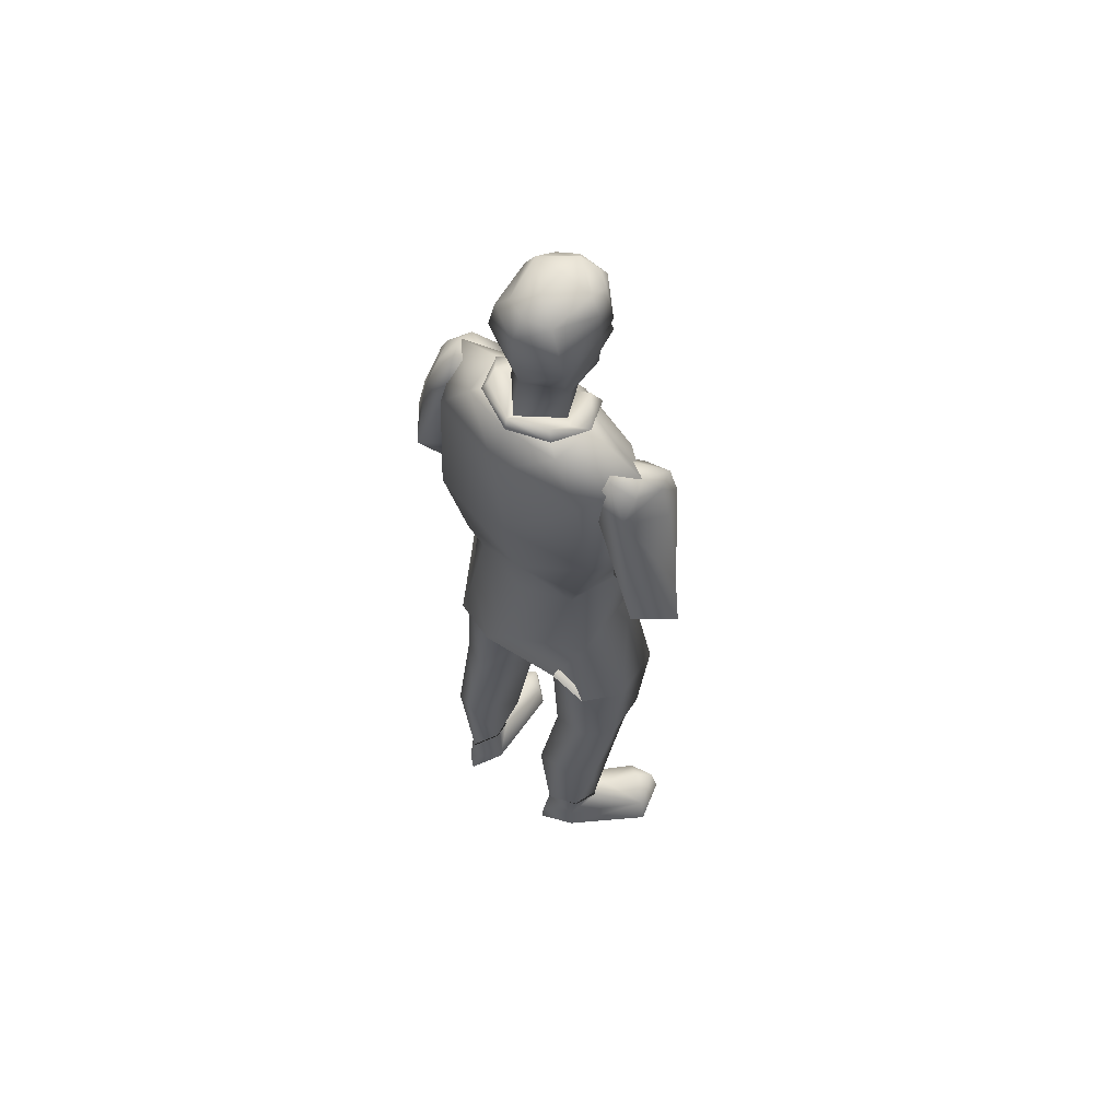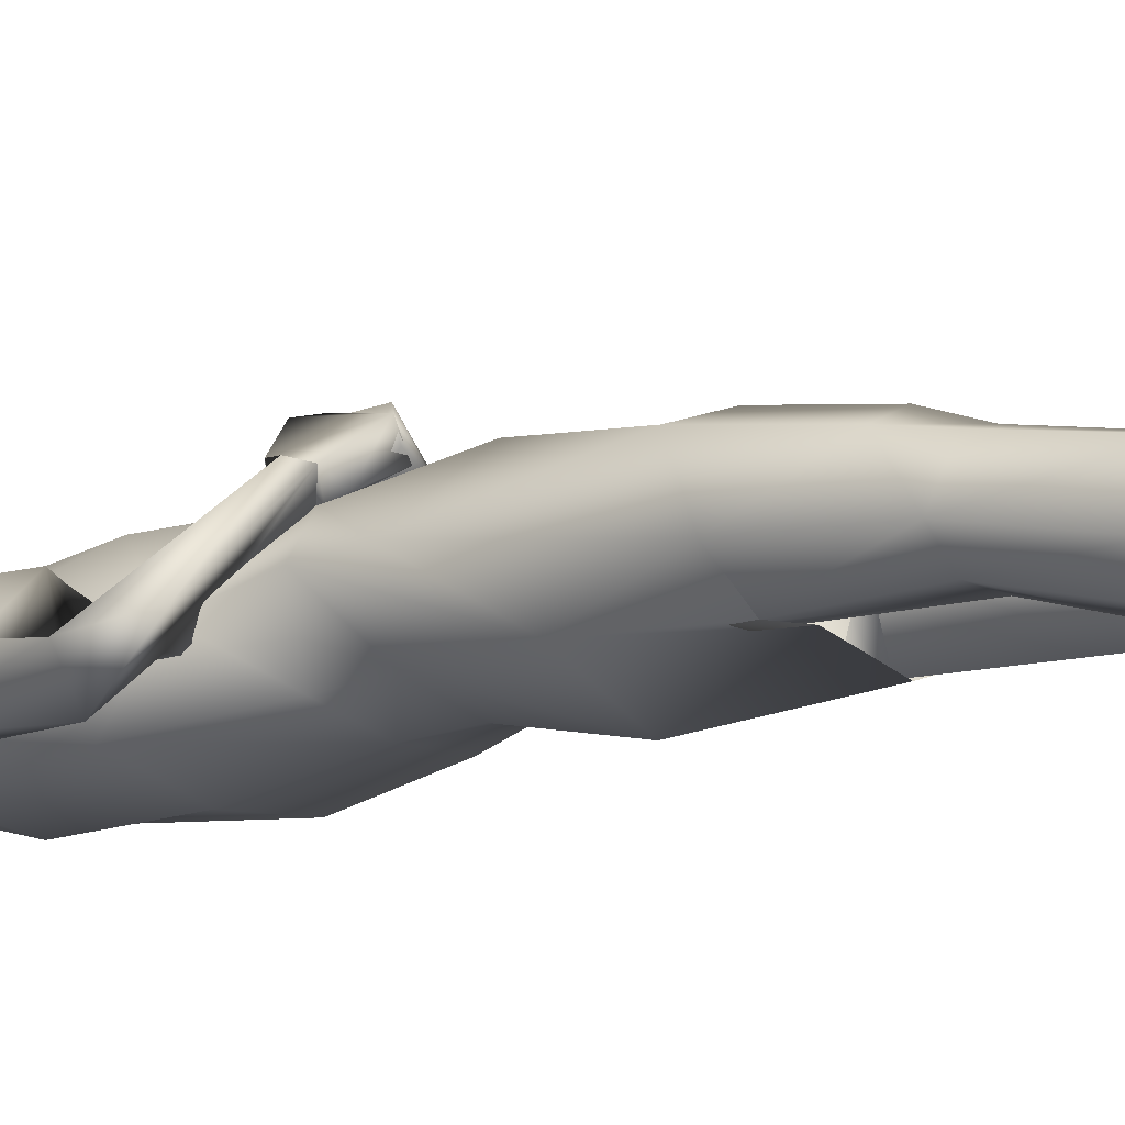
<metadata>
{"format":"obj","ext":"obj","renderer":"f3d","projection":"perspective","resolution":1024,"background":"white","views":[{"elev":62.0,"azim":-144.7,"up":"+Y"},{"elev":-16.2,"azim":-57.3,"up":"+Z"}]}
</metadata>
<code>
v 3.929 24.12 2.352
v 3.807 24.1 -0.8057
v 3.208 24.24 -0.2811
v 0.1758 24.16 -1.879
v 0.3062 20.44 -2.975
v -3.666 23.8 -1.687
v -5.997 20.85 -2.647
v -8.666 22.82 0.8254
v -6.867 12.67 -2.114
v -7.518 9.407 1.443
v -5.057 5.579 -1.089
v -6.778 5.266 2.78
v -8.224 8.864 0.0914
v -6.267 20.67 -1.321
v -6.603 17.52 0.7573
v -5.989 22.7 1.138
v -7.286 23.12 -0.8041
v -8.714 22.77 0.8216
v -8.945 21.95 -0.2428
v -9.772 21.48 1.612
v -8.746 20.1 -1.309
v -10.63 19.39 1.295
v -12.23 13.51 0.2563
v 8.418 21.56 2.843
v 7.904 21.77 0.8414
v 7.193 23.05 2.718
v 6.476 23.33 0.8489
v 8.241 19.81 -0.05907
v 6.067 20.68 -0.6783
v 10.08 10.02 0.4418
v 7.748 9.119 2.667
v 8.611 7.366 1.958
v 2.285 5.912 8.448
v 2.558 7.071 8.623
v 7.149 23.05 2.713
v 6.038 21.16 -1.182
v 5.733 12.6 -2.099
v -0.2169 12.82 -2.946
v -0.2172 5.469 -1.658
v -3.445 6.485 5.828
v -3.853 6.162 7.086
v -7.27 8.971 0.2207
v -10.41 6.985 0.9409
v -10.54 10.18 -2.494
v -13.07 9.67 -0.3911
v 12.22 9.658 3.44
v 11.21 13.63 3.157
v 9.221 19.83 3.019
v 2.092 6.385 6.967
v 1.86 8.155 6.949
v 1.842 7.97 6.717
v 2.095 8.128 8.271
v 2.002 8.242 8.339
v 4.633 5.569 -1.077
v 6.772 9.417 1.446
v -2.857 24.24 -1.023
v -4.336 24 1.37
v -3.758 8.388 7.668
v -3.172 8.512 6.442
v -3.331 8.592 7.063
v -3.027 8.567 6.455
v 4.286 23.26 2.375
v 5.192 16.87 2.173
v 6.674 10.17 2.792
v -4.064 7.493 7.543
v 6.102 5.596 2.753
v 0.4331 -11.79 2.156
v 1.433 -18.84 1.994
v 3.091 -10.81 5.833
v 3.532 -16.76 4.958
v 3.841 -19.54 3.926
v 6.542 -16.73 4.974
v 6.191 -19.46 4.304
v 7.68 -18.37 2.117
v 6.036 -26.03 3.07
v 7.487 -25.21 0.5354
v 6.399 -33.77 1.462
v 6.356 -33.67 -0.5738
v 3.817 -26.2 2.607
v 1.887 -25.28 0.2856
v 4.34 -33.87 1.099
v 5.885 -9.919 6.1
v 7.648 -10.98 2.73
v 3.826 -33.71 -0.3611
v 6.439 -37.61 -0.6498
v 7.722 -35.7 5.705
v 8.151 -37.83 5.699
v 5.31 -37.78 7.948
v 5.205 -35.56 7.496
v 3.777 -35.49 6.106
v 5.111 -34.81 5.949
v 5.078 -34.31 3.037
v 6.349 -33.77 1.482
v 6.366 -35.63 -0.5853
v 6.396 -33.71 -0.5694
v 4.813 -33.52 -2.326
v -3.277 -37.47 -0.4381
v -7.387 -35.5 4.85
v -7.302 -37.74 5.013
v -9.834 -37.69 5.342
v -9.352 -35.47 5.146
v -10.15 -35.51 2.369
v -8.323 -34.74 3.997
v -6.569 -34.22 1.674
v -4.181 -33.79 0.96
v -3.375 -33.67 -0.297
v -3.445 -33.53 -2.494
v -6.645 -33.78 0.1314
v -5.559 -35.41 -2.084
v -5.699 -37.38 -2.275
v -3.244 -35.42 -3.137
v -3.06 -37.46 -3.182
v 3.402 -37.47 -0.5798
v 5.108 -35.55 -2.795
v 4.84 -37.56 -2.941
v 3.746 -33.67 -0.3965
v 3.879 -33.82 1.088
v 3.453 -37.69 6.187
v 3.826 -33.71 -0.3611
v 4.34 -33.87 1.099
v 6.399 -33.77 1.462
v 6.356 -33.67 -0.5738
v -4.622 -33.7 0.7471
v -6.458 -33.71 0.2055
v -5.731 -33.67 -1.685
v -5.75 -33.72 -1.714
v 4.922 -33.5 -2.324
v -3.419 -33.7 -0.2337
v -3.513 -33.52 -2.516
v -10.63 -37.53 2.001
v 6.407 -33.76 -0.5253
v 6.682 1.663 2.957
v 3.111 6.383 5.853
v 2.621 -0.5171 7.086
v -0.1991 6.802 7.103
v 4.791 13.12 5.5
v -0.7441 14.42 6.952
v -0.7642 19.88 5.935
v -4.949 13.15 5.497
v -5.866 20.29 3.873
v -8.666 22.82 0.8254
v -1.509 23.26 3.645
v -4.336 24 1.37
v -0.6669 21.42 5.118
v -0.543 21.55 4.161
v 0.537 23.32 3.886
v 4.26 20.38 5.095
v 7.149 23.05 2.713
v 6.772 9.417 1.446
v 6.102 5.596 2.753
v -3.359 6.453 5.832
v -7.518 9.407 1.443
v -6.778 5.266 2.78
v -2.949 -0.3471 7.075
v -7.148 1.743 2.954
v 3.929 24.12 2.352
v -1.457 -11.78 3.567
v -1.599 -4.637 6.235
v -5.463 -10.81 5.641
v -8.47 -9.805 4.38
v -2.279 -2.827 6.945
v -2.949 -0.3471 7.075
v 2.031 -2.877 6.946
v 2.621 -0.5171 7.086
v 5.885 -9.919 6.1
v 6.682 1.663 2.957
v 7.648 -10.98 2.73
v 1.431 -4.597 6.246
v 3.091 -10.81 5.833
v 0.4331 -11.79 2.156
v -0.1982 -6.087 3.005
v -1.676 27.45 5.802
v -0.742 27.42 6.7
v -0.7409 27.52 6.689
v 0.3944 27.56 6.005
v 0.4035 27.45 6.014
v -1.753 27.52 5.766
v -0.7543 27.48 6.722
v -0.7534 27.6 6.713
v 0.4249 27.64 6.001
v 0.4329 27.52 6.021
v -8.319 -11 0.6769
v -7.148 1.743 2.954
v -1.675 27.55 5.792
v -1.751 27.62 5.756
v 6.102 5.596 2.753
v 3.783 2.719 -0.5396
v 4.633 5.569 -1.077
v -0.2172 5.469 -1.658
v -0.1572 1.929 -1.451
v -4.177 2.659 -0.5314
v -0.0469 -4.487 -2.885
v -5.637 -3.737 -0.7259
v -2.699 -11.87 -0.8161
v -5.945 -11.67 -1.368
v 4.893 -3.717 -0.7136
v 3.548 -11.72 -1.18
v 6.809 -11.65 -0.01528
v 6.682 1.663 2.957
v -5.064 -10.13 -1.126
v -1.99 -9.591 -0.6387
v 2.562 -9.42 -1.338
v 5.778 -10.12 -0.3667
v 7.648 -10.98 2.73
v -5.057 5.579 -1.089
v -6.778 5.266 2.78
v -7.148 1.743 2.954
v -8.319 -11 0.6769
v -0.1982 -6.087 3.005
v 4.376 -24.36 -2.824
v 1.887 -25.28 0.2856
v 1.433 -18.84 1.994
v 3.826 -33.71 -0.3611
v 4.922 -33.5 -2.324
v 6.519 -25.88 -1.786
v 6.528 -18.42 -0.01519
v 4.229 -18.8 -1.132
v -2.858 -24.31 -2.813
v -2.334 -18.62 2.924
v -1.96 -25.22 1.168
v -3.38 -18.81 -1.119
v -5.944 -18.44 -1.181
v -5.238 -24.56 -2.763
v -3.513 -33.52 -2.516
v -3.419 -33.7 -0.2337
v 7.648 -10.98 2.73
v 7.68 -18.37 2.117
v 5.778 -10.12 -0.3667
v 7.487 -25.21 0.5354
v 6.356 -33.67 -0.5738
v -1.457 -11.78 3.567
v -2.616 -11.21 -0.6795
v -5.064 -10.13 -1.126
v -7.995 -18.39 0.161
v -7.218 -25.17 -1.268
v 3.374 -11.12 -1.083
v 0.4331 -11.79 2.156
v -5.731 -33.67 -1.685
v -1.99 -9.591 -0.6387
v 2.562 -9.42 -1.338
v -0.1982 -6.087 3.005
v -8.319 -11 0.6769
v 0.1495 25.25 -1.658
v 2.803 25.12 -0.08759
v 3.208 24.24 -0.2811
v 2.302 24.12 1.751
v 0.01563 24.44 -0.6176
v -2.614 24.12 1.166
v -2.508 25.12 -0.7397
v -2.857 24.24 -1.023
v 0.1758 24.16 -1.879
v 3.929 24.12 2.352
v 3.281 24.56 1.308
v 1.551 23.6 4.34
v 0.537 23.32 3.886
v 1.593 21.66 5.419
v -4.336 24 1.37
v -3.293 24.56 0.5261
v -2.571 23.62 3.859
v -1.509 23.26 3.645
v -2.845 21.64 4.892
v -8.47 -9.805 4.38
v -5.566 -16.77 4.607
v -5.463 -10.81 5.641
v -2.334 -18.62 2.924
v -5.356 -19.54 3.552
v -1.96 -25.22 1.168
v -4.844 -26.16 2.292
v -4.622 -33.7 0.7471
v -7.024 -25.99 1.681
v -6.458 -33.71 0.2055
v -7.218 -25.17 -1.268
v -5.731 -33.67 -1.685
v -8.238 -16.75 3.242
v -7.995 -18.39 0.161
v -7.609 -19.48 2.818
v -8.319 -11 0.6769
v -1.457 -11.78 3.567
v -3.419 -33.7 -0.2337
v -9.772 21.48 1.612
v -9.397 21.38 3.112
v -8.714 22.77 0.8216
v -5.989 22.7 1.138
v -7.102 19.77 3.618
v -6.603 17.52 0.7573
v -8.908 12.41 2.725
v -8.224 8.864 0.0914
v -8.389 11.64 -0.1889
v -7.27 8.971 0.2207
v -3.027 8.567 6.455
v -3.445 6.485 5.828
v -9.991 19.29 3.274
v -9.805 12.56 3.144
v -12.23 13.51 0.2563
v -9.401 12.3 0.5346
v -13.07 9.67 -0.3911
v -3.331 8.592 7.063
v -4.064 7.493 7.543
v -0.667 27.48 5.767
v -1.921 27.46 5.84
v -0.7565 27.52 6.842
v -1.432 27.52 6.465
v -0.781 27.49 6.885
v -0.04994 27.52 6.616
v 0.5971 27.46 6.087
v -10.63 19.39 1.295
v -1.514 8.247 9.441
v -0.9967 8.03 7.061
v -1.979 7.649 7.36
v -0.5717 6.023 7.265
v -0.7811 8.244 6.579
v -0.7092 6.253 6.777
v 0.5484 8.286 6.238
v 0.1689 6.285 6.365
v 2.092 6.385 6.967
v 1.015 6.195 6.967
v 2.285 5.912 8.448
v 1.246 5.026 7.576
v -0.9461 5.265 9.837
v -1.248 4.66 8.122
v -1.402 4.881 9.266
v -3.853 6.162 7.086
v -2.906 5.508 6.264
v -2.514 6.845 6.127
v -3.445 6.485 5.828
v -1.494 7.061 5.93
v -1.813 9.016 6.275
v -0.7789 6.852 6.611
v -0.6479 8.811 7.047
v -0.9217 6.427 6.989
v -0.7561 8.372 7.443
v 0.3701 7.92 8.086
v -0.7523 7.965 9.986
v -0.0204 8.503 9.465
v 1.86 8.155 6.949
v 2.002 8.242 8.339
v -2.52 8.342 9.396
v -3.172 8.512 6.442
v -3.758 8.388 7.668
v -0.4491 4.764 7.666
v 0.1306 6.132 7.632
v -1.681 5.883 7.508
v -0.4491 4.764 7.666
v 0.1306 6.132 7.632
v -1.402 4.881 9.266
v -0.7523 7.965 9.986
v 0.3701 7.92 8.086
v -1.979 7.649 7.36
v -1.681 5.883 7.508
v -1.514 8.247 9.441
v -0.9461 5.265 9.837
v -1.248 4.66 8.122
v 7.193 23.05 2.718
v 7.455 21.72 4.252
v 8.418 21.56 2.843
v 8.348 19.64 4.825
v 5.409 20.62 5.181
v 8.473 12.83 5.558
v 7.261 12.59 4.855
v 9.408 11.82 4.482
v 8.336 12.07 3.581
v 1.842 7.97 6.717
v 6.674 10.17 2.792
v 2.092 6.385 6.967
v 4.286 23.26 2.375
v 5.192 16.87 2.173
v 7.748 9.119 2.667
v 2.558 7.071 8.623
v 12.22 9.658 3.44
v 2.095 8.128 8.271
v 11.21 13.63 3.157
v 9.221 19.83 3.019
v -0.4492 35.53 3.532
v -0.257 35.32 1.646
v -2.675 34.91 3.48
v -1.883 34.12 0.5389
v -0.08172 34.66 -0.07298
v 0.02685 33.16 -1.039
v 1.559 34.15 0.8955
v 2.4 33.34 0.5266
v 2.619 33.52 4.006
v 3.029 30.76 0.5697
v 2.4 30.84 4.278
v 2.714 28.82 0.8955
v 2.297 29.29 4.304
v 2.206 26.94 1.941
v 1.914 27.51 4.512
v 1.388 25.89 4.049
v 1.038 26.05 5.211
v 0.1353 25.43 5.194
v -2.615 33.3 0.02924
v -3.38 33.47 3.394
v -3.228 30.73 -0.07394
v -3.331 30.83 3.702
v -2.987 28.82 0.3242
v -3.275 29.27 3.742
v -2.609 26.76 1.447
v -3.01 27.52 4
v -1.975 25.86 3.711
v -2.225 26.02 4.883
v -1.396 25.46 5.033
v -0.05182 28.07 -0.4645
v 0.08246 24.47 -1.095
v -0.01839 30.58 -1.088
v 2.302 24.12 1.751
v 0.537 23.32 3.886
v -0.5656 21.52 4.351
v -2.614 24.12 1.166
v -1.509 23.26 3.645
v 1.751 34.93 3.935
v -0.4492 35.53 3.532
v -0.6314 35.23 5.319
v 1.751 34.93 3.935
v -0.698 34.23 5.873
v -2.675 34.91 3.48
v -2.683 33.79 5.135
v -3.38 33.47 3.394
v -3.222 30.98 5.197
v -3.331 30.83 3.702
v -2.853 30.46 5.225
v -3.09 29.37 5.479
v -1.058 30.67 6.647
v -1.387 28.98 6.416
v -1.168 28.95 7.622
v -0.7856 28.76 7.029
v -0.4818 28.98 7.697
v -0.105 28.96 6.565
v -0.4131 30.64 6.727
v 1.673 29.41 5.983
v 1.504 30.45 5.668
v 2.4 30.84 4.278
v 2.042 31.02 5.721
v 2.619 33.52 4.006
v 1.426 33.82 5.55
v -0.3336 25.44 6.54
v 0.01639 26.22 6.656
v -0.7445 26.23 6.724
v -0.09883 26.9 6.603
v 0.5971 27.46 6.087
v -0.08276 27.16 6.839
v -0.7565 27.52 6.842
v -1.397 27.15 6.713
v -1.921 27.46 5.84
v -1.372 26.89 6.471
v -1.425 26.21 6.497
v -1.199 25.44 6.451
v 0.1353 25.43 5.194
v 1.038 26.05 5.211
v 1.914 27.51 4.512
v 2.297 29.29 4.304
v -0.6598 30.6 6.879
v -0.8795 30.59 6.865
v -1.06 31.23 7.156
v -1.722 32.88 6.652
v -1.555 33.85 6.092
v 0.07522 33.89 6.275
v 0.1401 32.88 6.822
v -0.5303 31.22 7.187
v -2.225 26.02 4.883
v -3.01 27.52 4
v -3.275 29.27 3.742
v -1.432 27.52 6.465
v -0.04994 27.52 6.616
v -1.396 25.46 5.033
v -0.781 27.49 6.885
g Sci3(Back2).bmp
f 1 2 3
f 3 2 4
f 2 5 4
f 4 5 6
f 5 7 6
f 6 7 8
f 7 9 8
f 8 9 10
f 9 11 10
f 10 11 12
f 13 14 15
f 15 14 16
f 14 17 16
f 16 17 18
f 17 19 18
f 18 19 20
f 19 21 20
f 20 21 22
f 21 23 22
f 24 25 26
f 26 25 27
f 25 28 27
f 27 28 29
f 28 30 29
f 29 30 31
f 30 32 31
f 31 32 33
f 32 34 33
f 1 35 2
f 2 35 36
f 35 37 36
f 36 37 38
f 37 39 38
f 38 39 9
f 39 11 9
f 40 41 42
f 42 41 13
f 41 43 13
f 13 43 44
f 43 45 44
f 44 45 21
f 45 23 21
f 28 46 30
f 28 47 46
f 28 48 47
f 28 24 48
f 28 25 24
f 49 50 51
f 51 50 52
f 50 53 52
f 52 53 34
f 53 33 34
f 36 38 5
f 5 38 7
f 38 9 7
f 39 37 54
f 54 37 55
f 37 35 55
f 4 6 56
f 56 6 57
f 6 8 57
f 44 21 14
f 14 21 17
f 21 19 17
f 58 59 60
f 60 59 61
f 59 40 61
f 27 29 62
f 62 29 63
f 29 31 63
f 30 46 32
f 32 46 34
f 49 64 33
f 33 64 31
f 41 65 43
f 43 65 45
f 66 54 55
f 36 5 2
f 44 14 13
f 41 58 65
f 60 65 58
f 26 27 62
g Sci3(L-Leg).bmp
f 67 68 69
f 69 68 70
f 68 71 70
f 70 71 72
f 71 73 72
f 72 73 74
f 73 75 74
f 74 75 76
f 75 77 76
f 76 77 78
f 79 71 80
f 79 73 71
f 79 75 73
f 79 81 75
f 79 80 81
f 70 72 82
f 82 72 83
f 72 74 83
f 69 70 82
f 68 80 71
f 81 80 84
f 77 75 81
g Sci3(Shoe).bmp
f 85 86 87
f 87 86 88
f 86 89 88
f 88 89 90
f 89 91 90
f 90 91 92
f 91 86 92
f 92 86 93
f 86 94 93
f 93 94 95
f 94 96 95
f 97 98 99
f 99 98 100
f 98 101 100
f 100 101 102
f 101 103 102
f 102 103 104
f 103 98 104
f 104 98 105
f 98 97 105
f 105 97 106
f 97 107 106
f 105 108 104
f 104 108 102
f 108 109 102
f 102 109 110
f 109 111 110
f 110 111 112
f 111 97 112
f 113 114 115
f 113 96 114
f 113 116 96
f 113 117 116
f 113 90 117
f 113 118 90
f 119 117 120
f 120 117 121
f 117 93 121
f 121 93 122
f 93 95 122
f 123 124 105
f 105 124 108
f 124 125 108
f 108 125 126
f 125 107 126
f 115 85 113
f 113 85 118
f 85 87 118
f 118 87 88
f 117 119 116
f 116 119 96
f 119 127 96
f 96 127 122
f 128 107 129
f 128 106 107
f 128 105 106
f 128 123 105
f 115 114 85
f 85 114 94
f 114 96 94
f 130 110 99
f 99 110 97
f 110 112 97
f 126 107 109
f 109 107 111
f 107 97 111
f 96 95 131
f 131 95 122
f 93 117 92
f 92 117 90
f 100 102 130
f 130 102 110
f 86 91 89
f 131 96 122
f 118 88 90
f 94 86 85
f 99 100 130
f 103 101 98
f 125 129 107
f 108 126 109
g Sci3(Chest).bmp
f 132 133 134
f 134 133 135
f 133 136 135
f 135 136 137
f 136 138 137
f 137 138 139
f 138 140 139
f 139 140 141
f 140 142 141
f 141 142 143
f 142 144 145
f 145 144 146
f 144 147 146
f 146 147 148
f 147 136 148
f 148 136 149
f 136 133 149
f 149 133 150
f 133 132 150
f 151 152 153
f 151 139 152
f 151 135 139
f 151 154 135
f 151 155 154
f 151 153 155
f 147 144 138
f 138 144 140
f 144 142 140
f 138 136 147
f 154 134 135
f 148 156 146
f 141 152 139
f 135 137 139
g Sci3(Pelvis).bmp
f 157 158 159
f 159 158 160
f 158 161 160
f 160 161 162
f 161 163 162
f 162 163 164
f 163 165 164
f 164 165 166
f 165 167 166
f 168 161 158
f 168 163 161
f 168 165 163
f 168 169 165
f 168 170 169
f 168 171 170
f 168 158 171
f 172 173 174
f 174 173 175
f 173 176 175
f 177 178 179
f 179 178 180
f 178 181 180
f 182 160 183
f 183 160 162
f 157 171 158
f 184 172 174
f 185 177 179
g Sci3(C-Tail).bmp
f 186 187 188
f 188 187 189
f 187 190 189
f 189 190 191
f 190 192 191
f 191 192 193
f 192 194 193
f 193 194 195
f 196 192 187
f 196 197 192
f 196 198 197
f 196 199 198
f 196 186 199
f 196 187 186
f 200 194 201
f 201 194 202
f 194 197 202
f 202 197 203
f 197 198 203
f 203 198 204
f 189 191 205
f 205 191 206
f 191 193 206
f 206 193 207
f 193 208 207
f 194 200 195
f 195 200 208
f 201 202 209
f 192 197 194
f 204 198 199
f 193 195 208
f 190 187 192
g SCI3_LegBack1.bmp
f 210 211 212
f 210 213 211
f 210 214 213
f 210 215 214
f 210 216 215
f 210 217 216
f 210 212 217
f 218 219 220
f 218 221 219
f 218 222 221
f 218 223 222
f 218 224 223
f 218 225 224
f 218 220 225
f 226 227 228
f 228 227 216
f 227 229 216
f 216 229 215
f 229 230 215
f 215 230 214
f 231 221 232
f 232 221 233
f 221 222 233
f 233 222 234
f 222 235 234
f 217 228 216
f 217 236 228
f 217 237 236
f 217 212 237
f 222 223 235
f 235 223 238
f 223 224 238
f 231 232 239
f 239 232 233
f 237 240 236
f 236 240 228
f 241 231 239
f 231 219 221
f 234 242 233
f 237 241 240
g SCI3_Collar1.bmp
f 243 244 245
f 243 246 244
f 243 247 246
f 243 248 247
f 243 249 248
f 243 250 249
f 243 251 250
f 243 245 251
f 245 244 252
f 252 244 253
f 244 246 253
f 253 246 254
f 246 255 254
f 254 255 256
f 257 258 249
f 249 258 248
f 258 259 248
f 248 259 260
f 259 261 260
f 256 254 252
f 252 254 256
f 258 257 259
f 259 257 261
f 254 252 253
f 249 250 257
g Sci3(R-Leg).bmp
f 262 263 264
f 264 263 265
f 263 266 265
f 265 266 267
f 266 268 267
f 267 268 269
f 268 270 269
f 269 270 271
f 270 272 271
f 271 272 273
f 274 275 276
f 274 277 275
f 274 262 277
f 274 263 262
f 274 266 263
f 274 276 266
f 266 276 268
f 268 276 270
f 276 275 270
f 270 275 272
f 265 278 264
f 267 269 279
g Sci3(R-Arm).bmp
f 280 281 282
f 282 281 283
f 281 284 283
f 283 284 285
f 284 286 285
f 285 286 287
f 286 288 287
f 287 288 289
f 288 290 289
f 289 290 291
f 281 292 284
f 284 292 293
f 292 294 293
f 293 294 295
f 294 296 295
f 295 296 297
f 296 298 297
f 299 300 301
f 299 302 300
f 299 303 302
f 299 304 303
f 299 305 304
f 299 301 305
f 295 286 293
f 295 288 286
f 295 290 288
f 295 297 290
f 294 292 306
f 306 292 280
f 292 281 280
f 284 293 286
g Sci2_Hand1.bmp
f 307 308 309
f 309 308 310
f 308 311 310
f 310 311 312
f 311 313 312
f 312 313 314
f 313 315 314
f 314 315 316
f 315 317 316
f 316 317 318
f 317 319 318
f 318 319 320
f 321 322 323
f 323 322 324
f 322 325 324
f 324 325 326
f 325 327 326
f 326 327 328
f 327 329 328
f 328 329 330
f 329 331 330
f 330 331 332
f 331 333 332
f 334 311 308
f 334 313 311
f 334 335 313
f 334 336 335
f 334 319 336
f 334 307 319
f 334 308 307
f 337 338 339
f 337 327 338
f 337 329 327
f 337 331 329
f 337 333 331
f 330 324 328
f 330 323 324
f 330 340 323
f 330 341 340
f 330 332 341
f 310 342 309
f 310 320 342
f 310 318 320
f 310 316 318
f 310 312 316
f 322 321 339
f 339 321 337
f 321 333 337
f 338 327 325
f 326 328 324
f 340 321 323
f 319 317 336
f 313 335 315
f 312 314 316
g Sci2_Knuckles.bmp
f 343 344 345
f 345 344 346
f 344 347 346
f 348 349 350
f 350 349 351
f 349 352 351
g Sci3(L-Arm).bmp
f 353 354 355
f 355 354 356
f 354 357 356
f 356 357 358
f 357 359 358
f 358 359 360
f 359 361 360
f 360 361 362
f 361 363 362
f 362 363 364
f 353 365 354
f 354 365 357
f 365 366 357
f 357 366 359
f 366 367 359
f 359 367 361
f 367 363 361
f 368 369 370
f 370 369 360
f 369 371 360
f 360 371 358
f 371 356 358
f 355 356 372
f 372 356 371
f 360 362 370
g Sci2_Hd-Side.bmp
f 373 374 375
f 375 374 376
f 374 377 376
f 376 377 378
f 377 379 378
f 378 379 380
f 379 381 380
f 380 381 382
f 381 383 382
f 382 383 384
f 383 385 384
f 384 385 386
f 385 387 386
f 386 387 388
f 387 389 388
f 388 389 390
f 378 391 376
f 376 391 392
f 391 393 392
f 392 393 394
f 393 395 394
f 394 395 396
f 395 397 396
f 396 397 398
f 397 399 398
f 398 399 400
f 399 401 400
f 402 403 397
f 402 386 403
f 402 384 386
f 402 382 384
f 402 404 382
f 402 393 404
f 402 395 393
f 402 397 395
f 388 405 386
f 388 406 405
f 388 407 406
f 388 399 407
f 388 401 399
f 388 390 401
f 403 408 397
f 397 408 399
f 408 409 399
f 399 409 407
f 378 393 391
f 378 404 393
f 378 382 404
f 378 380 382
f 373 410 374
f 374 410 379
f 410 381 379
f 375 376 392
f 386 405 403
f 379 377 374
g Sci2_Face.bmp
f 411 412 413
f 413 412 414
f 412 415 414
f 414 415 416
f 415 417 416
f 416 417 418
f 417 419 418
f 418 419 420
f 419 421 420
f 420 421 422
f 421 423 422
f 422 423 424
f 423 425 424
f 424 425 426
f 425 427 426
f 426 427 428
f 427 429 428
f 428 429 430
f 429 431 430
f 430 431 432
f 431 433 432
f 432 433 434
f 433 413 434
f 434 413 414
f 435 436 437
f 437 436 438
f 436 439 438
f 438 439 440
f 439 441 440
f 440 441 442
f 441 443 442
f 442 443 444
f 443 445 444
f 444 445 437
f 445 446 437
f 437 446 435
f 446 447 435
f 435 447 436
f 447 448 436
f 436 448 439
f 448 449 439
f 439 449 450
f 428 451 426
f 426 451 424
f 451 452 424
f 424 452 422
f 452 453 422
f 422 453 418
f 453 454 418
f 418 454 416
f 454 455 416
f 416 455 414
f 455 456 414
f 414 456 434
f 456 457 434
f 434 457 432
f 457 458 432
f 432 458 428
f 458 451 428
f 443 459 445
f 443 460 459
f 443 461 460
f 443 421 461
f 443 423 421
f 443 425 423
f 443 462 425
f 451 458 452
f 452 458 453
f 458 457 453
f 453 457 454
f 457 456 454
f 454 456 455
f 439 425 463
f 439 427 425
f 439 429 427
f 439 450 429
f 447 446 464
f 464 446 459
f 446 445 459
f 442 444 440
f 440 444 438
f 444 437 438
f 463 425 465
f 465 425 462
f 412 411 415
f 418 420 422
f 461 421 419
f 430 432 428
f 429 450 431

</code>
